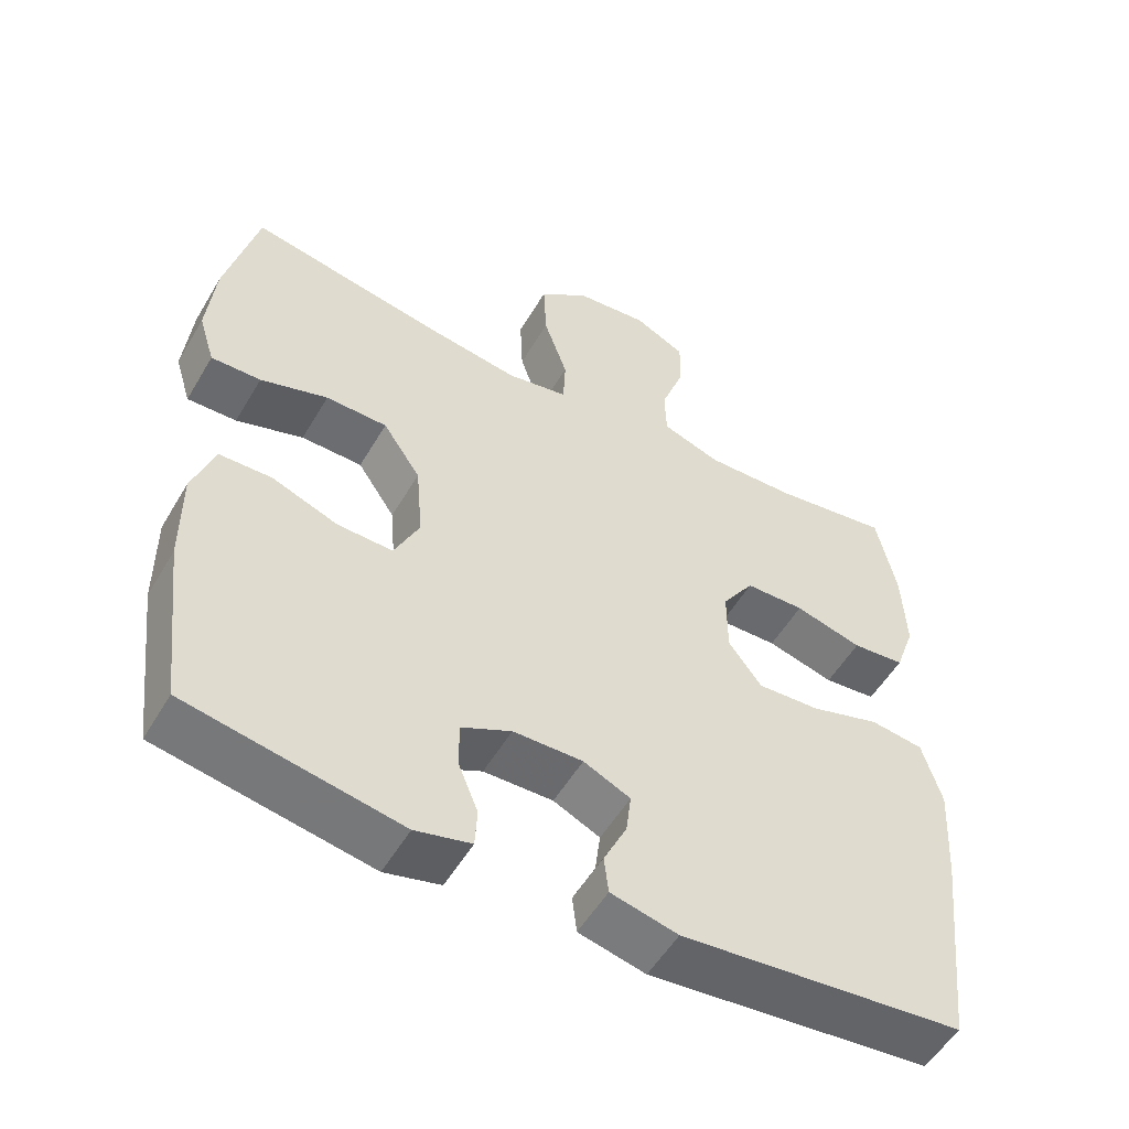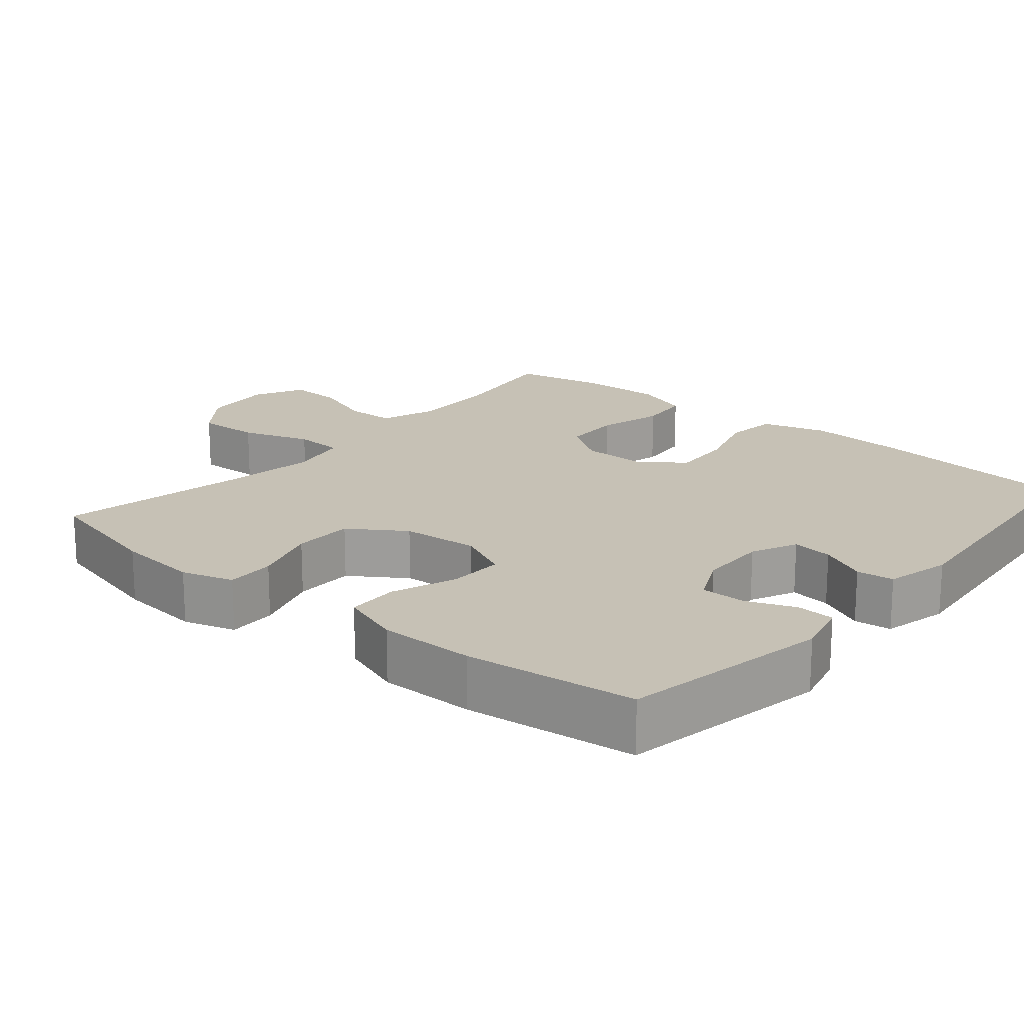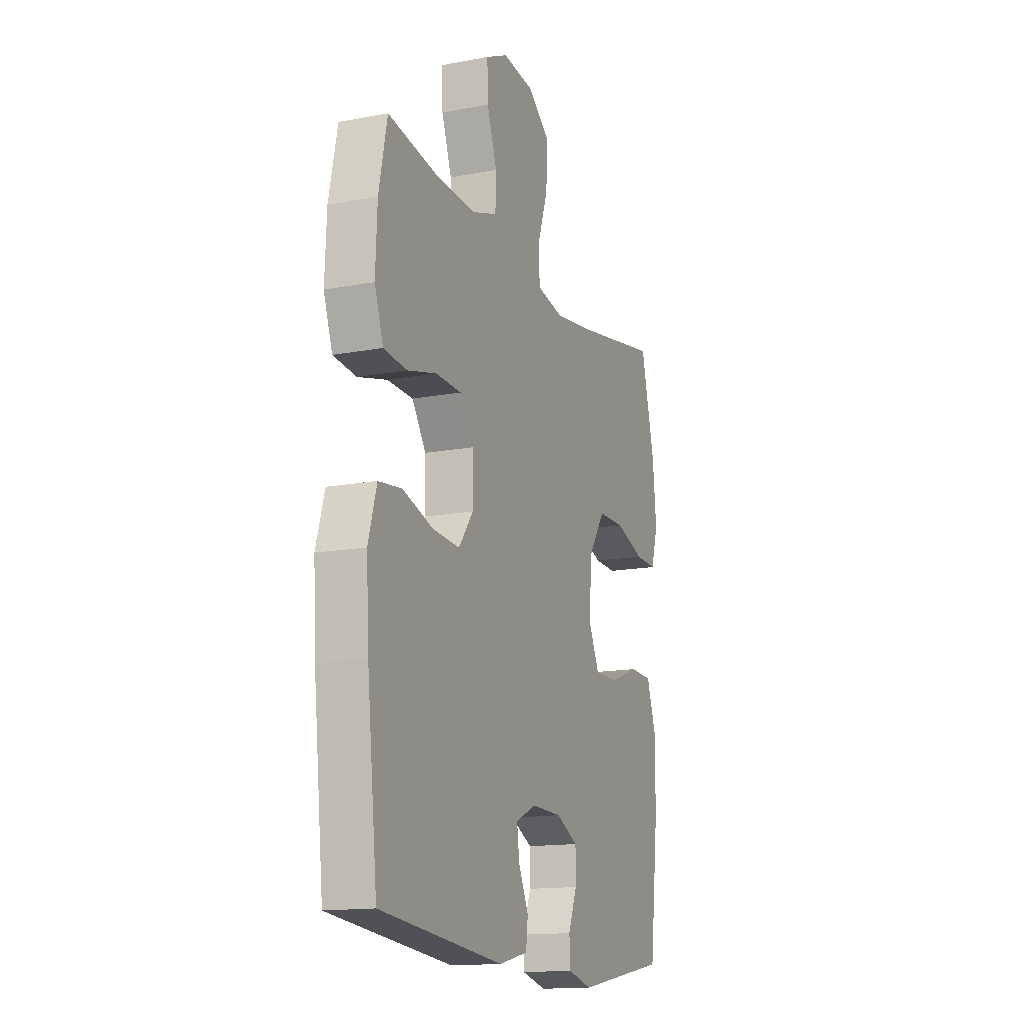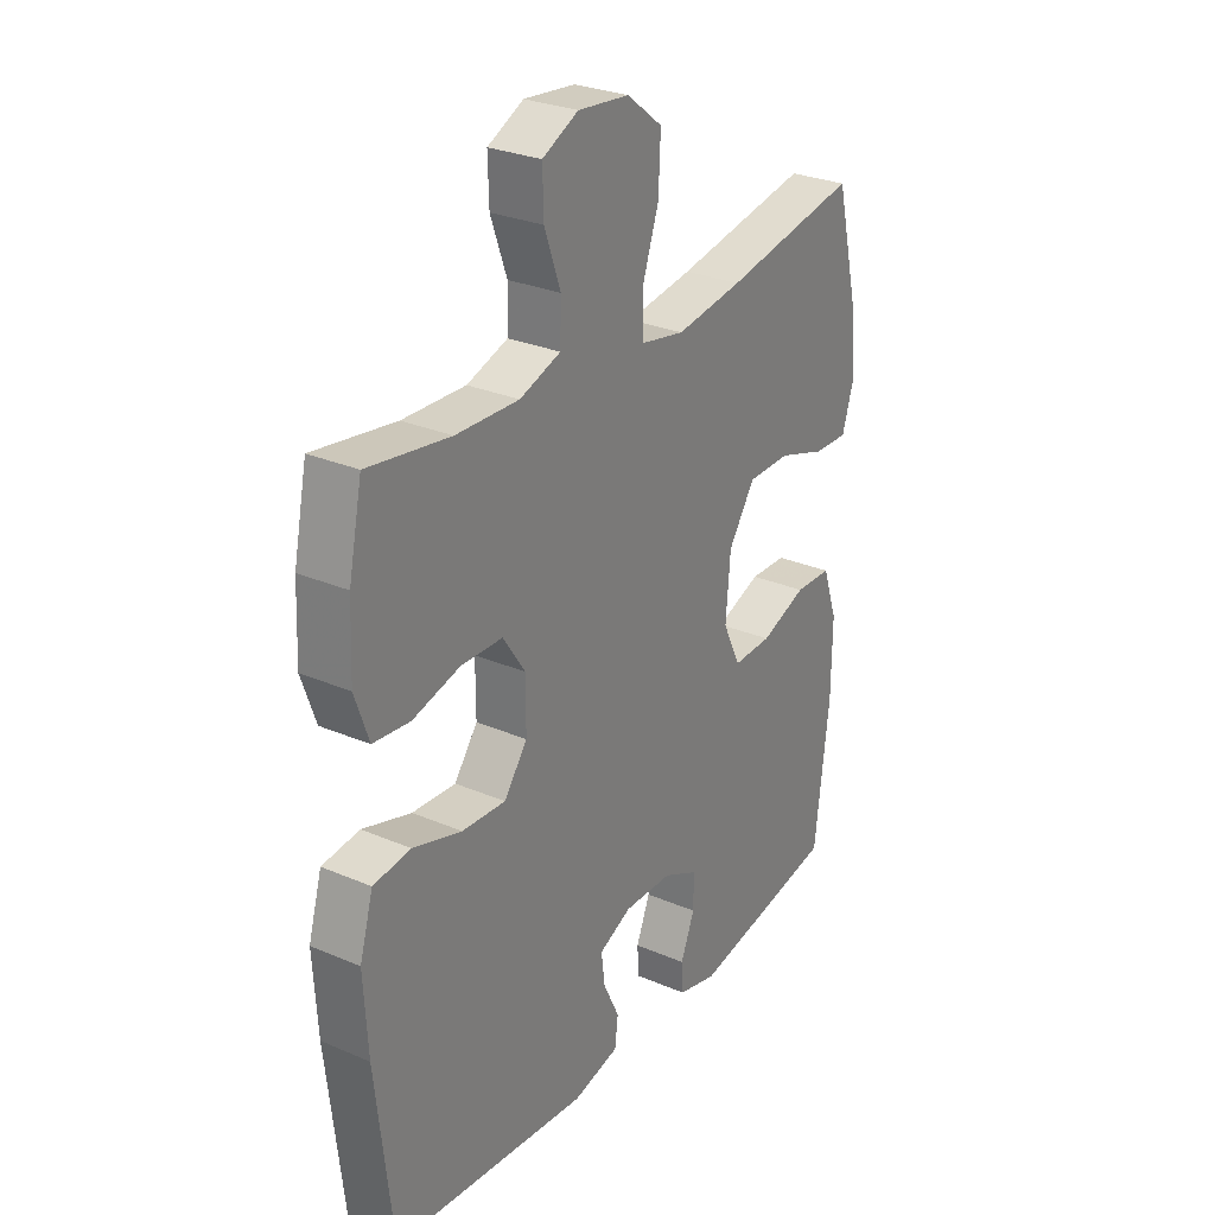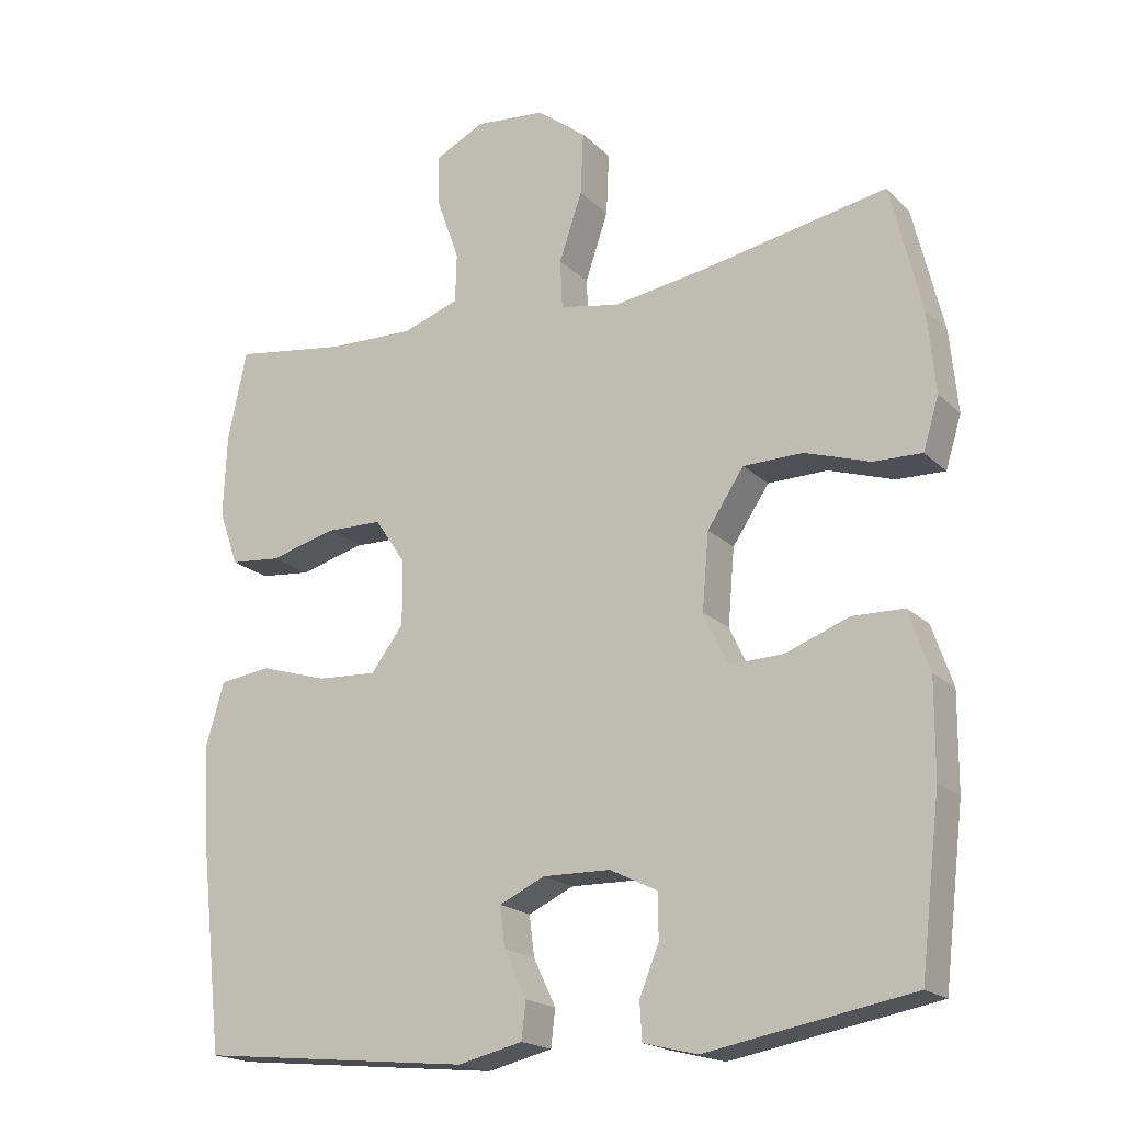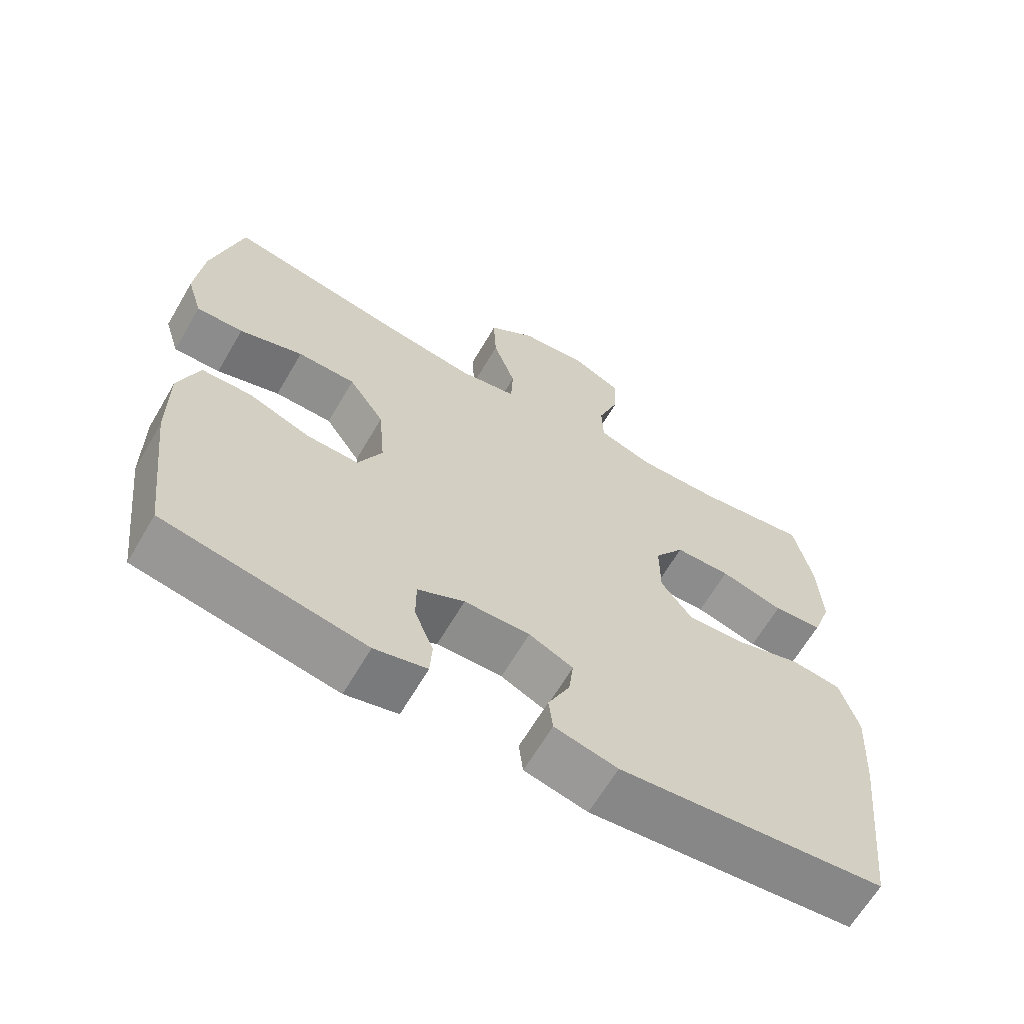
<metadata>
{"format":"obj","ext":"obj","renderer":"f3d","projection":"perspective","resolution":1024,"background":"white","views":[{"elev":-53.7,"azim":150.0,"up":"+Z"},{"elev":18.8,"azim":130.3,"up":"+Y"},{"elev":-15.0,"azim":-68.0,"up":"+Z"},{"elev":28.3,"azim":-57.2,"up":"+Z"},{"elev":-19.1,"azim":30.8,"up":"+Z"},{"elev":-64.9,"azim":149.6,"up":"+Z"}]}
</metadata>
<code>
v 0.5 0.07 0.5
v 0.543 0.07 0.324
v 0.554 0.07 0.21
v 0.532 0.07 0.139
v 0.465 0.07 0.141
v 0.374 0.07 0.171
v 0.291 0.07 0.17
v 0.24 0.07 0.094
v 0.231 0.07 -0.012
v 0.265 0.07 -0.084
v 0.34 0.07 -0.082
v 0.429 0.07 -0.049
v 0.5 0.07 -0.051
v 0.529 0.07 -0.135
v 0.528 0.07 -0.266
v 0.5 0.07 -0.5
v 0.214 0.07 -0.551
v 0.139 0.07 -0.532
v 0.136 0.07 -0.48
v 0.163 0.07 -0.413
v 0.163 0.07 -0.352
v 0.096 0.07 -0.319
v 0.002 0.07 -0.317
v -0.061 0.07 -0.346
v -0.054 0.07 -0.402
v -0.023 0.07 -0.467
v -0.029 0.07 -0.518
v -0.119 0.07 -0.539
v -0.5 0.07 -0.5
v -0.532 0.07 -0.212
v -0.54 0.07 -0.078
v -0.514 0.07 0.011
v -0.442 0.07 0.02
v -0.348 0.07 -0.009
v -0.264 0.07 -0.014
v -0.219 0.07 0.046
v -0.219 0.07 0.135
v -0.262 0.07 0.199
v -0.342 0.07 0.201
v -0.433 0.07 0.177
v -0.504 0.07 0.184
v -0.531 0.07 0.261
v -0.526 0.07 0.376
v -0.5 0.07 0.5
v -0.342 0.07 0.476
v -0.221 0.07 0.472
v -0.142 0.07 0.499
v -0.14 0.07 0.567
v -0.171 0.07 0.654
v -0.173 0.07 0.727
v -0.104 0.07 0.761
v -0.006 0.07 0.751
v 0.062 0.07 0.698
v 0.058 0.07 0.611
v 0.026 0.07 0.517
v 0.029 0.07 0.449
v 0.112 0.07 0.433
v 0.24 0.07 0.452
v 0.5 0 0.5
v 0.543 0 0.324
v 0.554 0 0.21
v 0.532 0 0.139
v 0.465 0 0.141
v 0.374 0 0.171
v 0.291 0 0.17
v 0.24 0 0.094
v 0.231 0 -0.012
v 0.265 0 -0.084
v 0.34 0 -0.082
v 0.429 0 -0.049
v 0.5 0 -0.051
v 0.529 0 -0.135
v 0.528 0 -0.266
v 0.5 0 -0.5
v 0.214 0 -0.551
v 0.139 0 -0.532
v 0.136 0 -0.48
v 0.163 0 -0.413
v 0.163 0 -0.352
v 0.096 0 -0.319
v 0.002 0 -0.317
v -0.061 0 -0.346
v -0.054 0 -0.402
v -0.023 0 -0.467
v -0.029 0 -0.518
v -0.119 0 -0.539
v -0.5 0 -0.5
v -0.532 0 -0.212
v -0.54 0 -0.078
v -0.514 0 0.011
v -0.442 0 0.02
v -0.348 0 -0.009
v -0.264 0 -0.014
v -0.219 0 0.046
v -0.219 0 0.135
v -0.262 0 0.199
v -0.342 0 0.201
v -0.433 0 0.177
v -0.504 0 0.184
v -0.531 0 0.261
v -0.526 0 0.376
v -0.5 0 0.5
v -0.342 0 0.476
v -0.221 0 0.472
v -0.142 0 0.499
v -0.14 0 0.567
v -0.171 0 0.654
v -0.173 0 0.727
v -0.104 0 0.761
v -0.006 0 0.751
v 0.062 0 0.698
v 0.058 0 0.611
v 0.026 0 0.517
v 0.029 0 0.449
v 0.112 0 0.433
v 0.24 0 0.452
f 52 53 54 55
f 52 55 56
f 51 52 56
f 48 49 50 51
f 47 48 51 56
f 46 47 56
f 45 46 56 57
f 43 44 45
f 42 43 45 57
f 39 40 41 42
f 38 39 42 57
f 31 32 33 34
f 31 34 35
f 30 31 35
f 29 30 35
f 28 29 35 36
f 25 26 27 28
f 24 25 28 36
f 17 18 19 20
f 17 20 21
f 16 17 21
f 15 16 21 22
f 11 12 13 14
f 10 11 14 15
f 3 4 5 6
f 3 6 7
f 58 1 2 3
f 58 3 7
f 37 38 57 58
f 37 58 7 8
f 23 24 36 37
f 23 37 8 9
f 10 15 22 23
f 9 10 23
f 113 112 111 110
f 114 113 110
f 114 110 109
f 109 108 107 106
f 114 109 106 105
f 114 105 104
f 115 114 104 103
f 103 102 101
f 115 103 101 100
f 100 99 98 97
f 115 100 97 96
f 92 91 90 89
f 93 92 89
f 93 89 88
f 93 88 87
f 94 93 87 86
f 86 85 84 83
f 94 86 83 82
f 78 77 76 75
f 79 78 75
f 79 75 74
f 80 79 74 73
f 72 71 70 69
f 73 72 69 68
f 64 63 62 61
f 65 64 61
f 61 60 59 116
f 65 61 116
f 116 115 96 95
f 66 65 116 95
f 95 94 82 81
f 67 66 95 81
f 81 80 73 68
f 81 68 67
f 1 59 60 2
f 2 60 61 3
f 3 61 62 4
f 4 62 63 5
f 5 63 64 6
f 6 64 65 7
f 7 65 66 8
f 8 66 67 9
f 9 67 68 10
f 10 68 69 11
f 11 69 70 12
f 12 70 71 13
f 13 71 72 14
f 14 72 73 15
f 15 73 74 16
f 16 74 75 17
f 17 75 76 18
f 18 76 77 19
f 19 77 78 20
f 20 78 79 21
f 21 79 80 22
f 22 80 81 23
f 23 81 82 24
f 24 82 83 25
f 25 83 84 26
f 26 84 85 27
f 27 85 86 28
f 28 86 87 29
f 29 87 88 30
f 30 88 89 31
f 31 89 90 32
f 32 90 91 33
f 33 91 92 34
f 34 92 93 35
f 35 93 94 36
f 36 94 95 37
f 37 95 96 38
f 38 96 97 39
f 39 97 98 40
f 40 98 99 41
f 41 99 100 42
f 42 100 101 43
f 43 101 102 44
f 44 102 103 45
f 45 103 104 46
f 46 104 105 47
f 47 105 106 48
f 48 106 107 49
f 49 107 108 50
f 50 108 109 51
f 51 109 110 52
f 52 110 111 53
f 53 111 112 54
f 54 112 113 55
f 55 113 114 56
f 56 114 115 57
f 57 115 116 58
f 58 116 59 1

</code>
